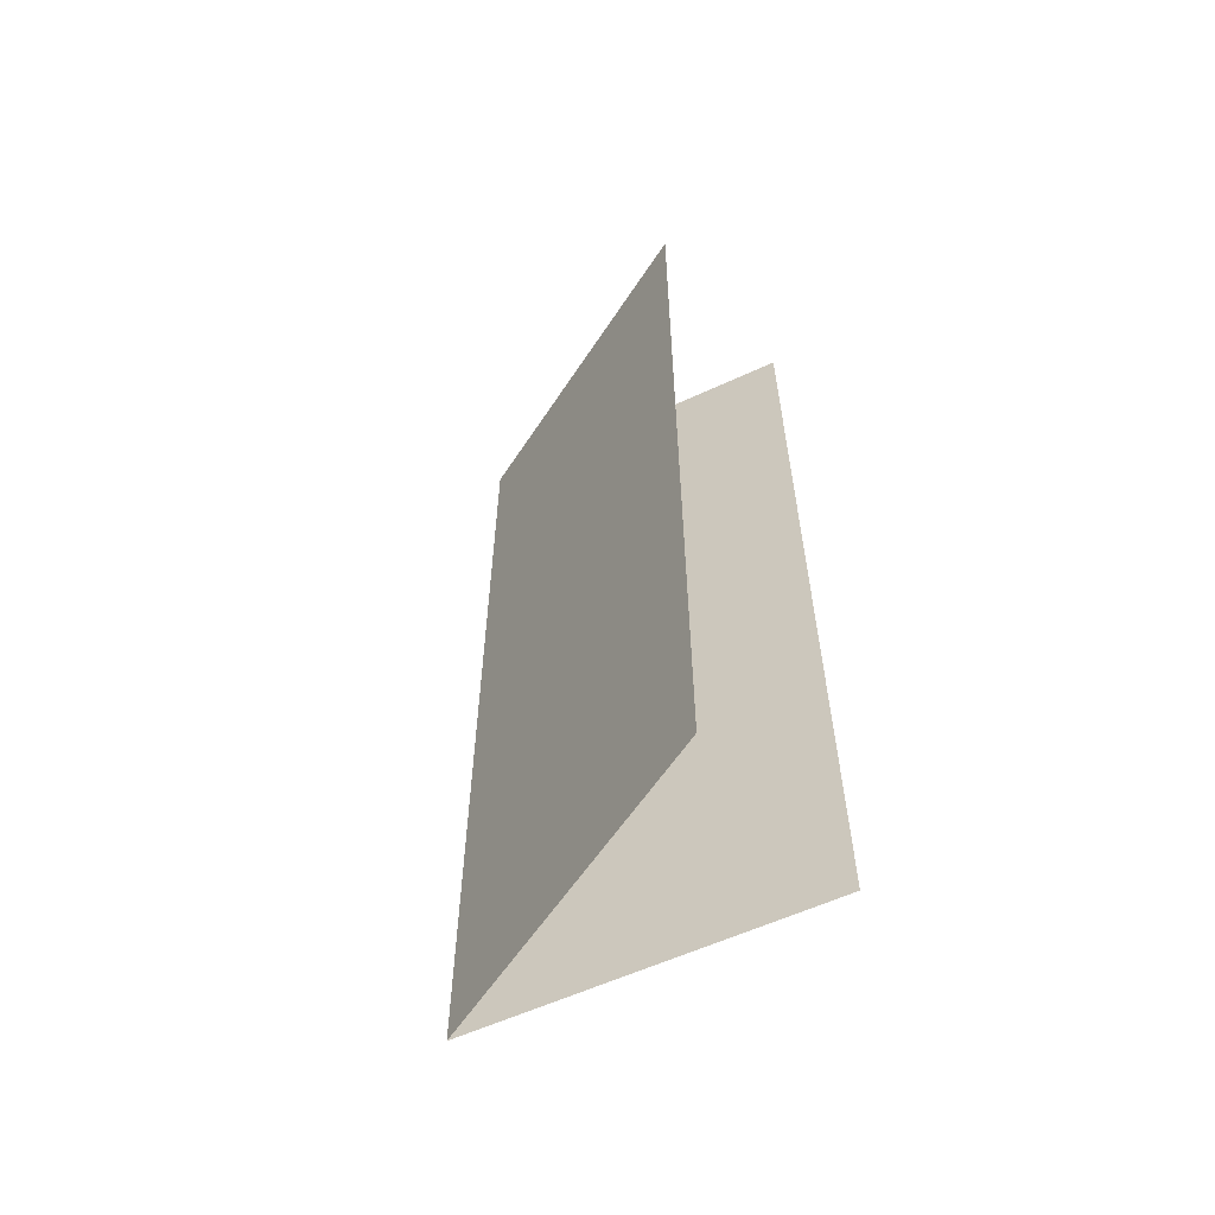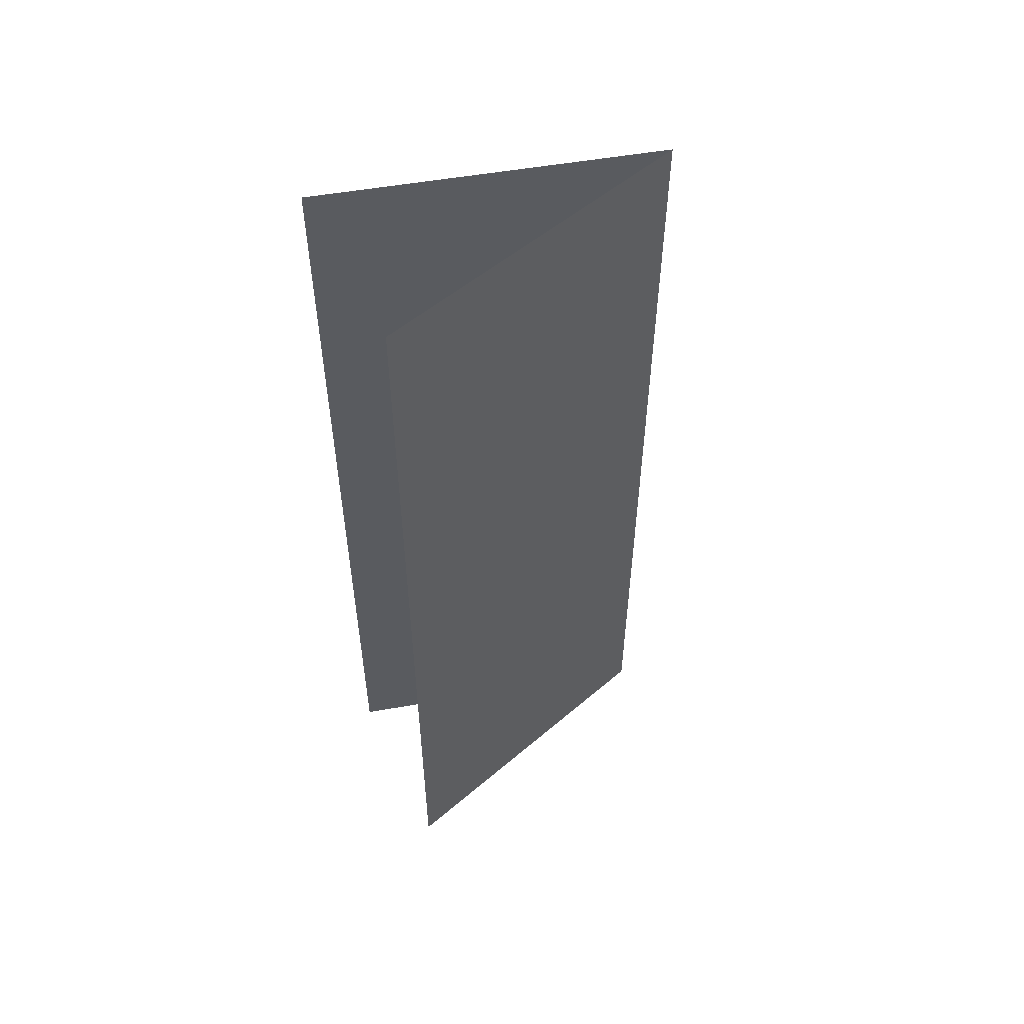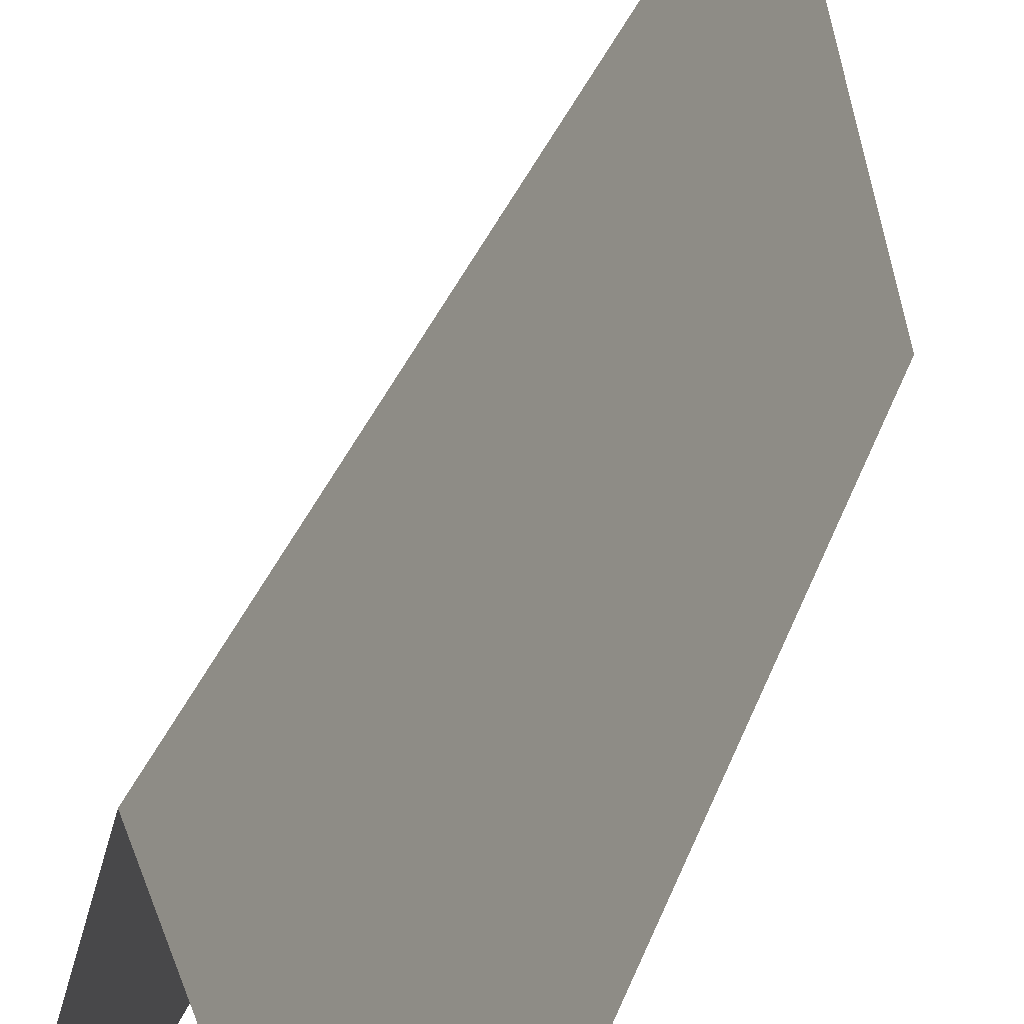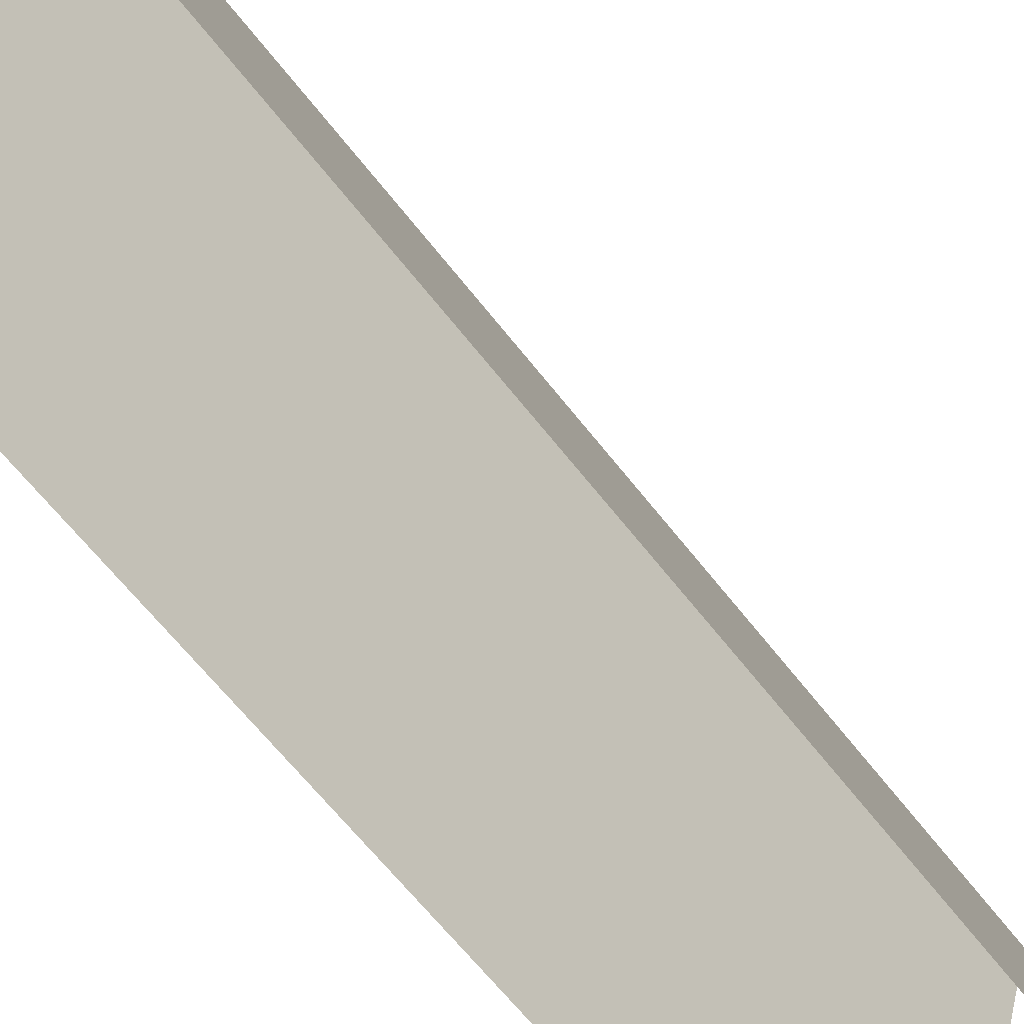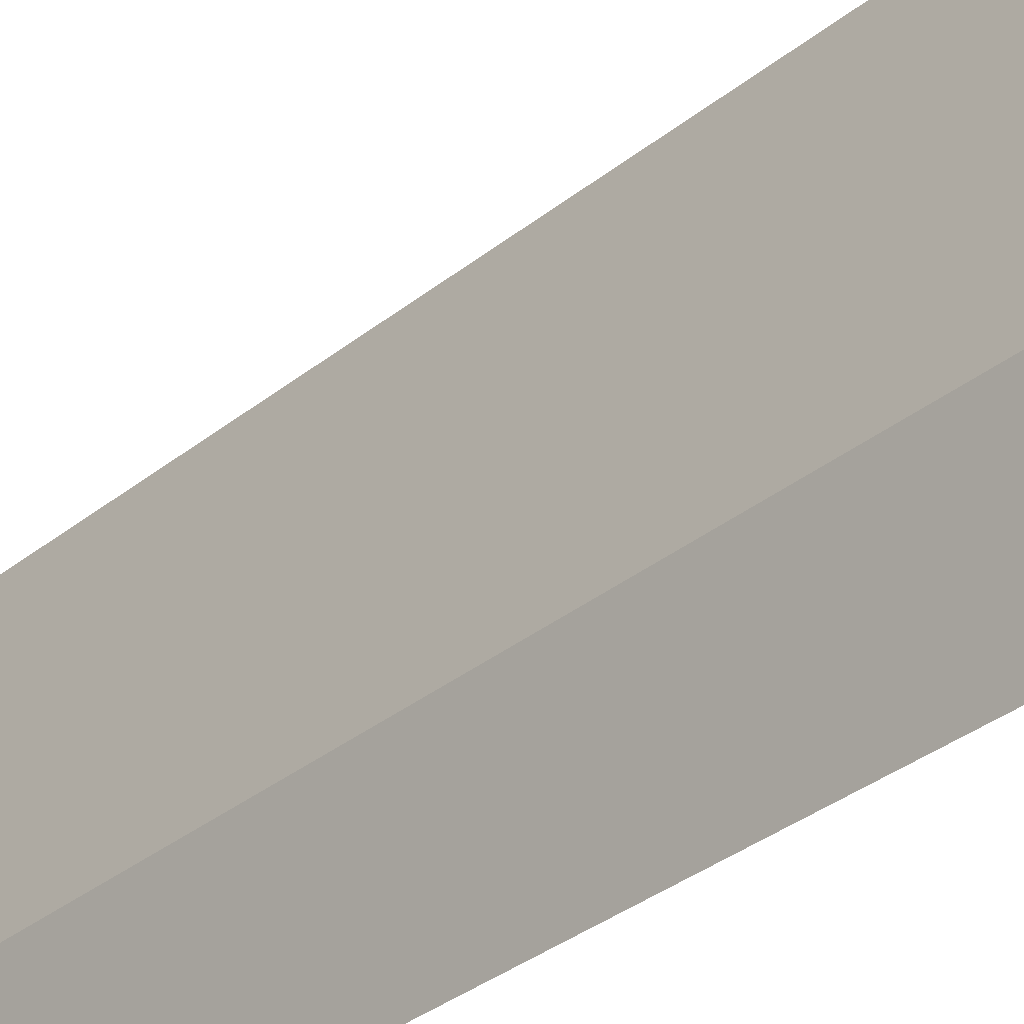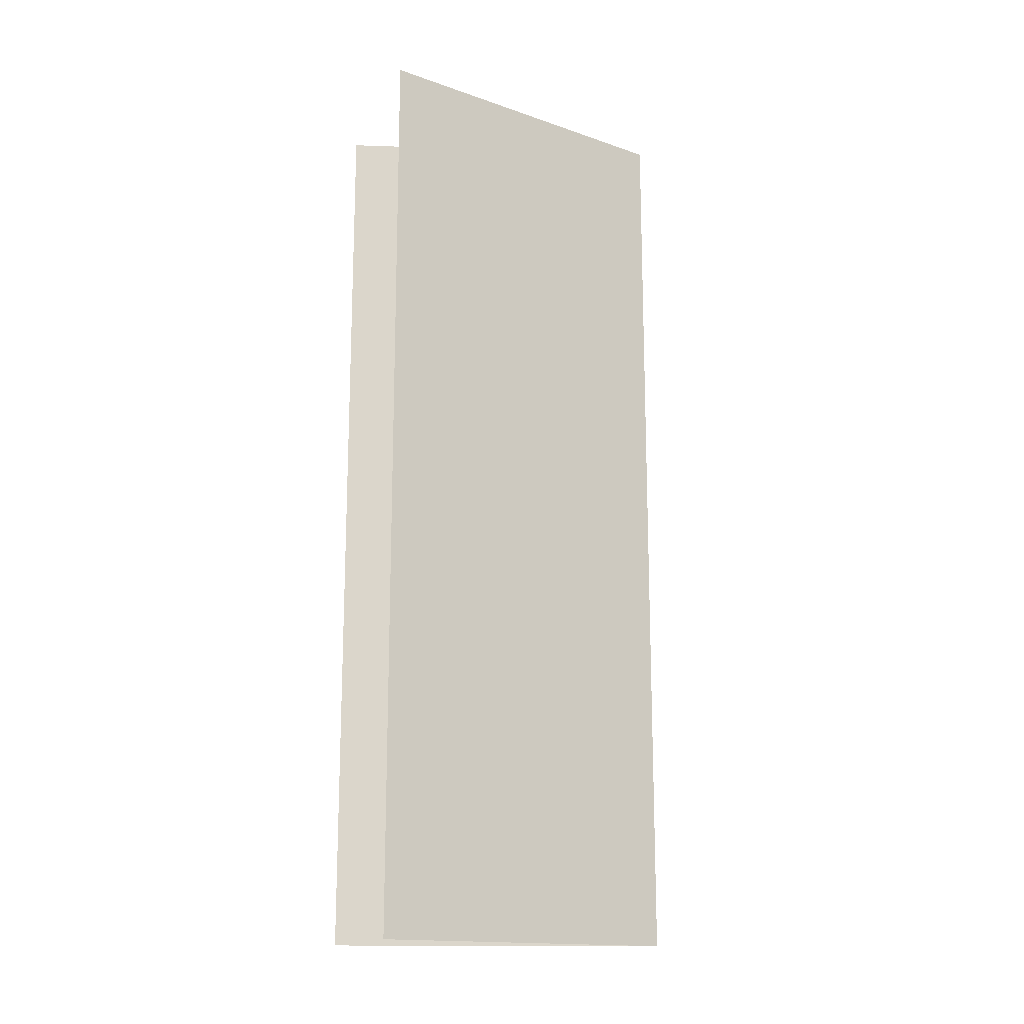
<metadata>
{"format":"obj","ext":"obj","renderer":"f3d","projection":"perspective","resolution":1024,"background":"white","views":[{"elev":-58.9,"azim":-48.7,"up":"+Z"},{"elev":54.0,"azim":63.6,"up":"+Z"},{"elev":33.0,"azim":17.3,"up":"+Y"},{"elev":-58.9,"azim":-143.5,"up":"+Y"},{"elev":-35.7,"azim":136.1,"up":"+Y"},{"elev":-15.8,"azim":70.1,"up":"+Z"}]}
</metadata>
<code>
g Eff_Vplane_01
v 0.2 7.629e-08 0
v 0.2 7.629e-08 2
v -7.629e-08 0.7071 2
v -7.629e-08 0.7071 0
v -7.629e-08 0.7071 0
v -7.629e-08 0.7071 2
v -0.2 -7.629e-08 2
v -0.2 -7.629e-08 0
g Eff_Vplane_01_0
f 3 2 1
f 4 3 1
f 7 6 5
f 8 7 5

</code>
